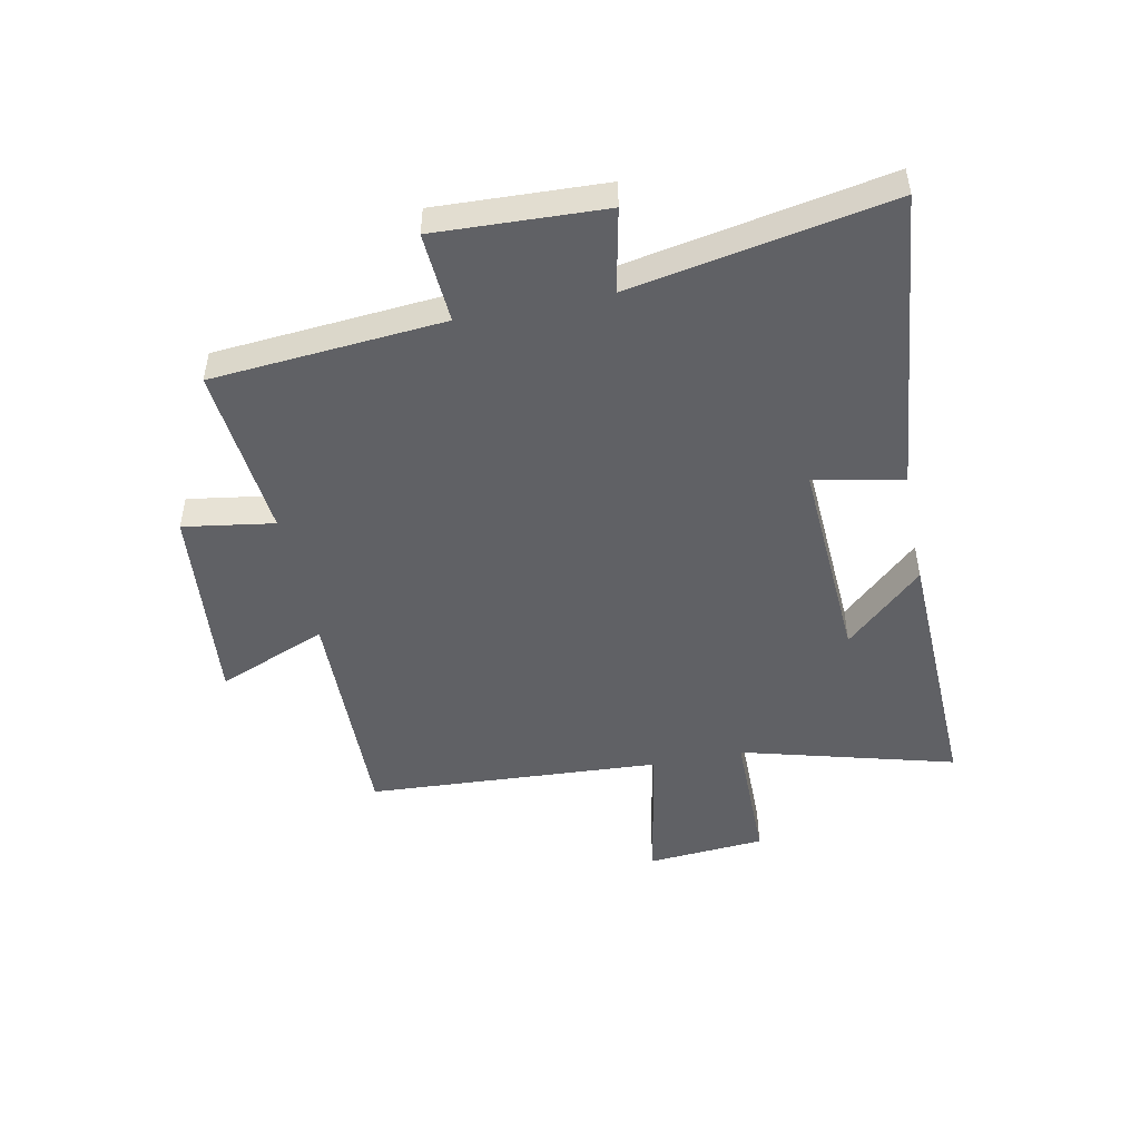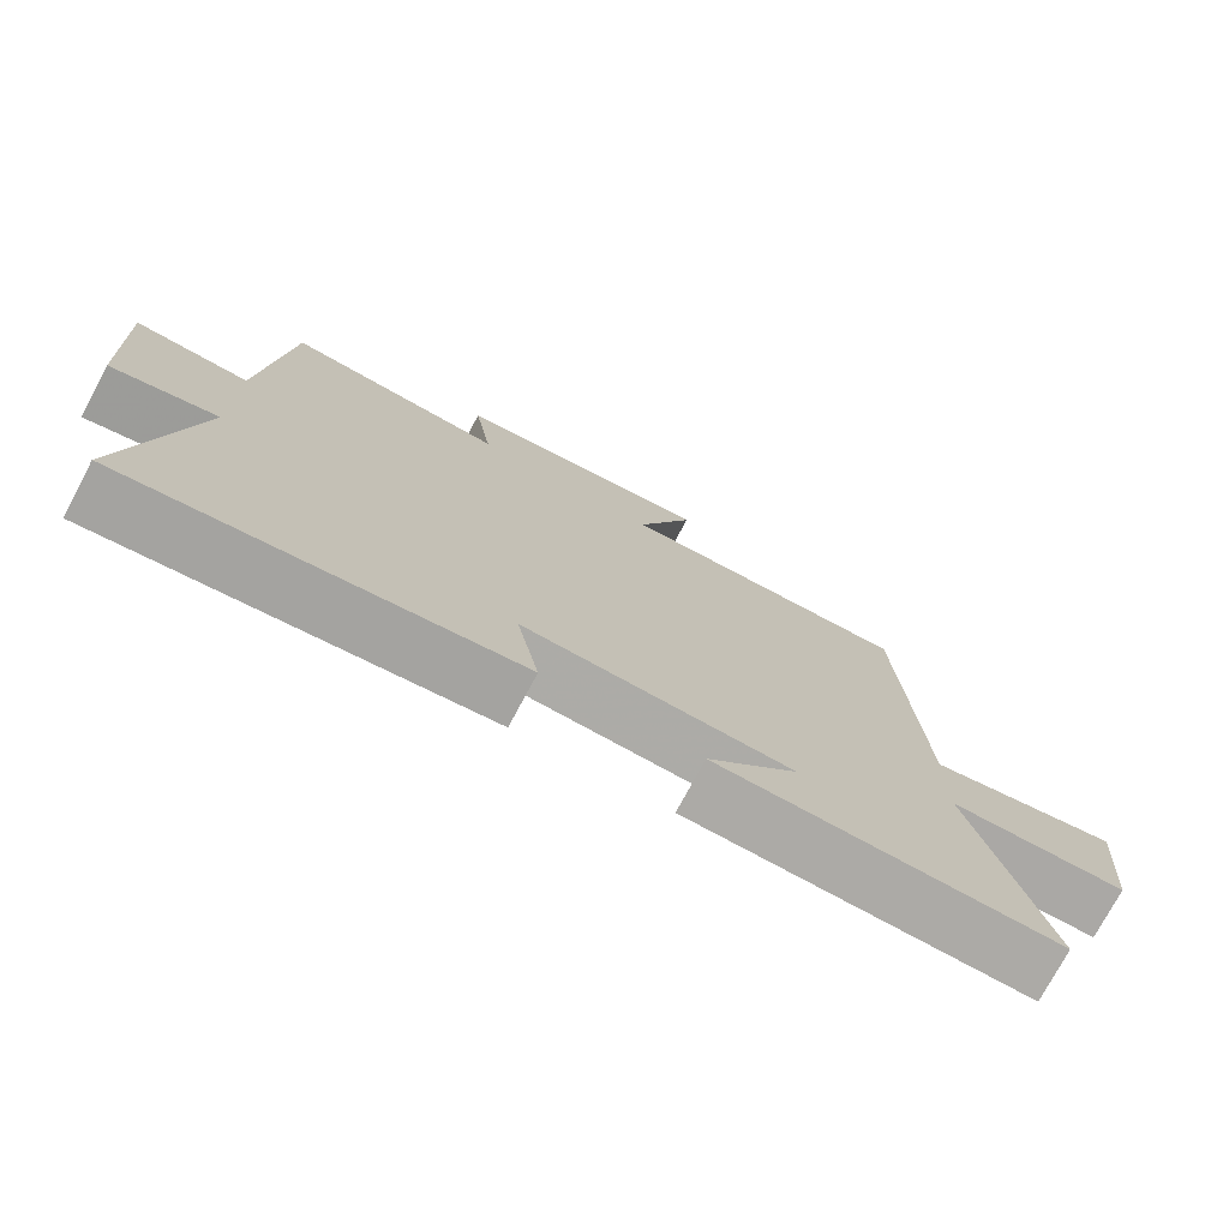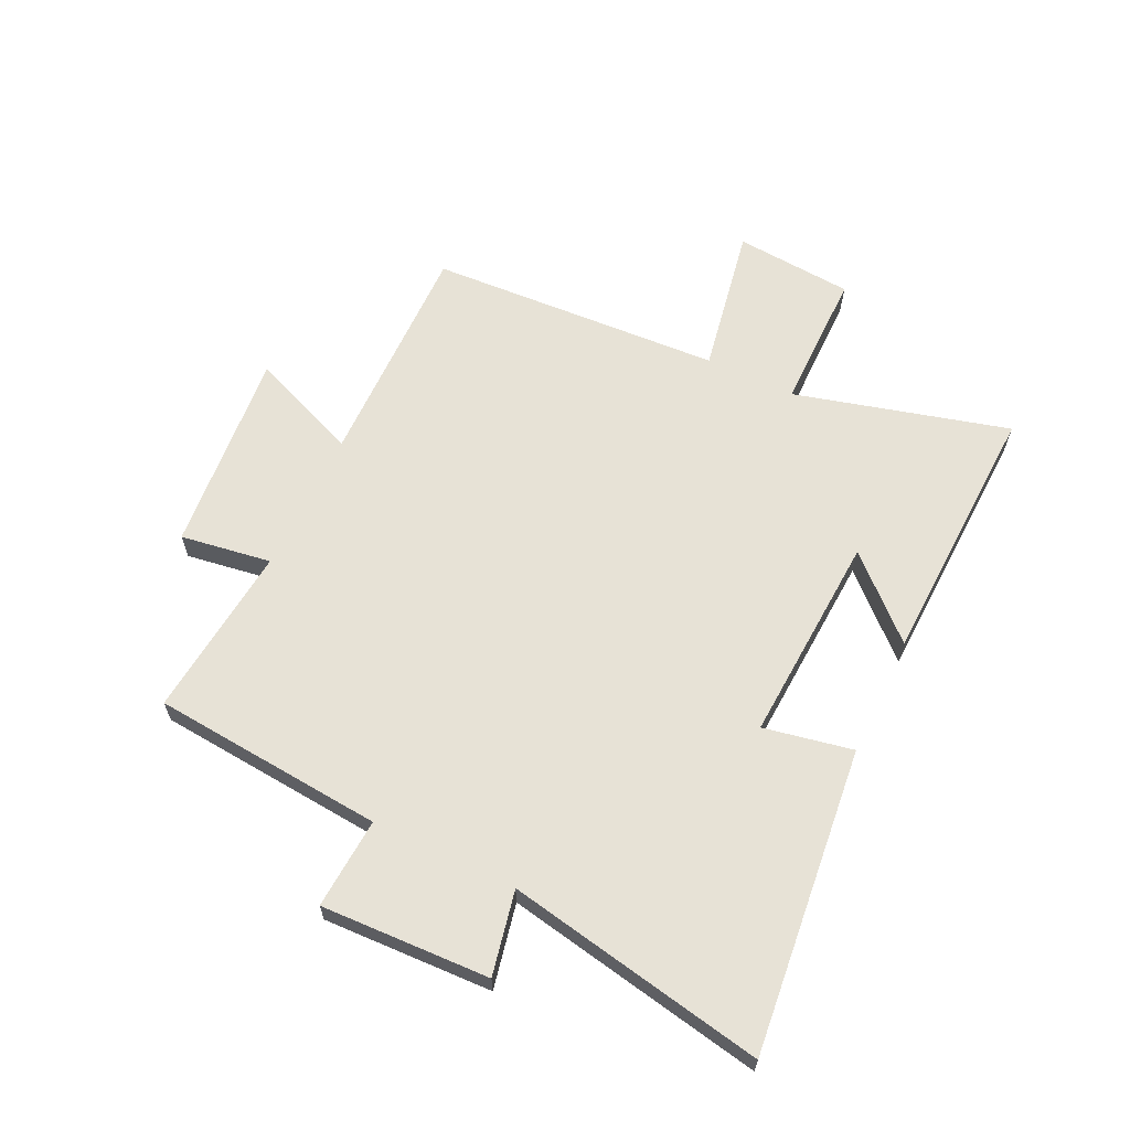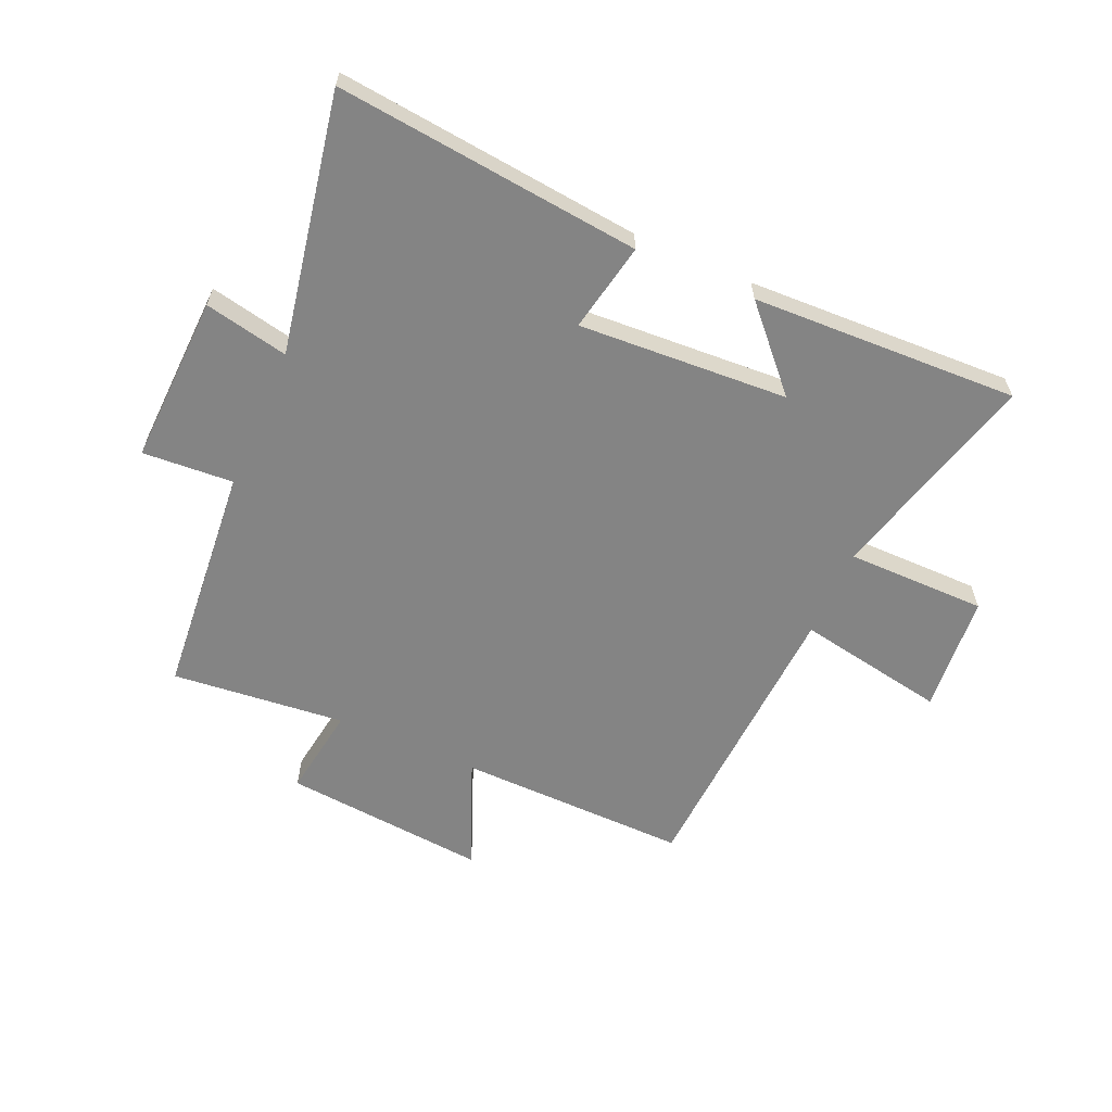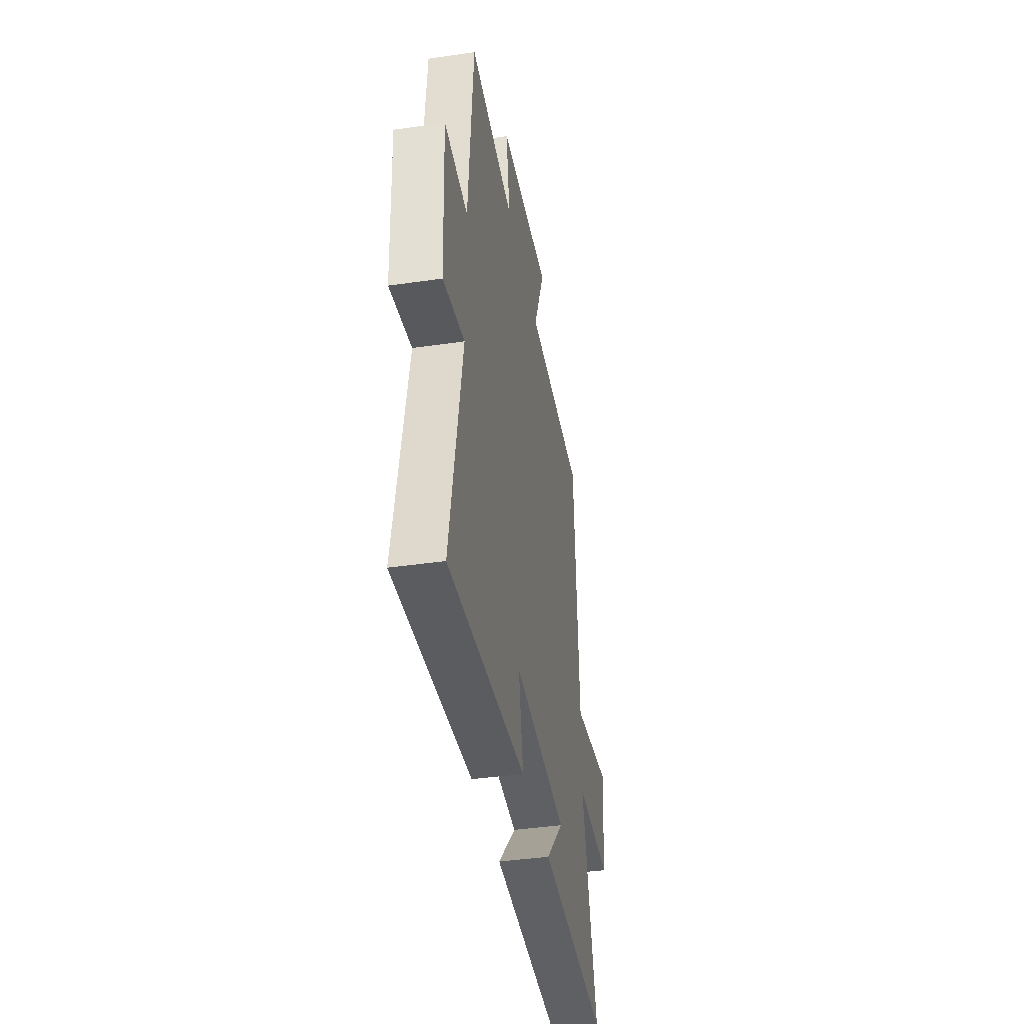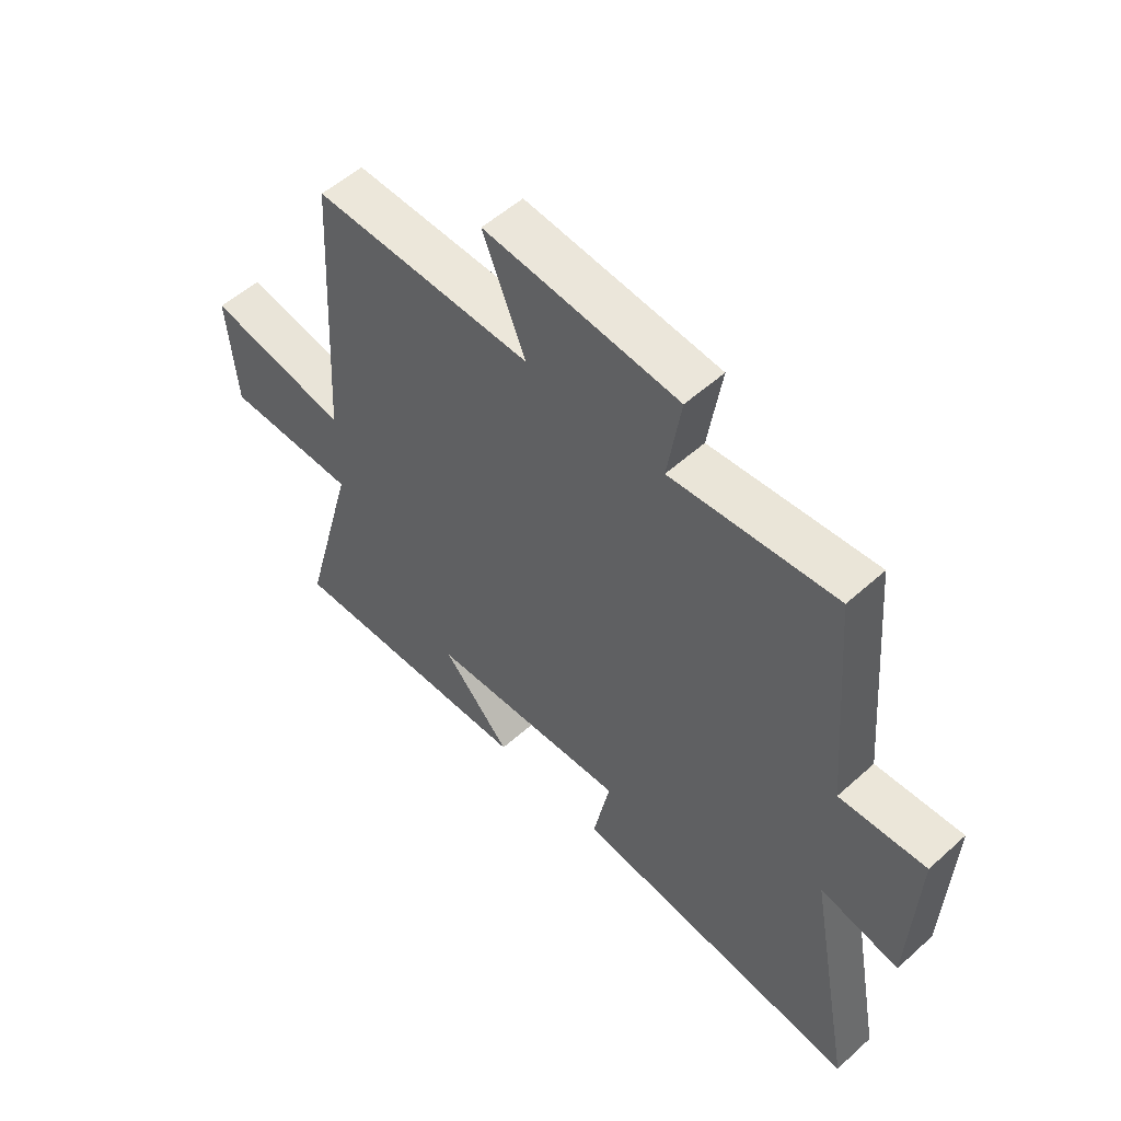
<metadata>
{"format":"obj","ext":"obj","renderer":"f3d","projection":"perspective","resolution":1024,"background":"white","views":[{"elev":-48.5,"azim":101.4,"up":"+Y"},{"elev":-75.3,"azim":151.9,"up":"+Z"},{"elev":63.2,"azim":115.7,"up":"+Y"},{"elev":-61.3,"azim":156.4,"up":"+Y"},{"elev":-41.0,"azim":100.1,"up":"+Z"},{"elev":54.1,"azim":46.3,"up":"+Z"}]}
</metadata>
<code>
v 0.582 0.07 -0.556
v 0.062 0.07 -0.5
v 0.092 0.07 -0.348
v -0.266 0.07 -0.368
v -0.144 0.07 -0.5
v -0.599 0.07 -0.516
v -0.5 0.07 -0.151
v -0.739 0.07 -0.15
v -0.755 0.07 0.052
v -0.5 0.07 0.005
v -0.471 0.07 0.507
v -0.077 0.07 0.5
v -0.153 0.07 0.687
v 0.195 0.07 0.655
v 0.171 0.07 0.5
v 0.467 0.07 0.529
v 0.5 0.07 0.133
v 0.655 0.07 0.143
v 0.643 0.07 -0.145
v 0.5 0.07 -0.115
v 0.582 0 -0.556
v 0.062 0 -0.5
v 0.092 0 -0.348
v -0.266 0 -0.368
v -0.144 0 -0.5
v -0.599 0 -0.516
v -0.5 0 -0.151
v -0.739 0 -0.15
v -0.755 0 0.052
v -0.5 0 0.005
v -0.471 0 0.507
v -0.077 0 0.5
v -0.153 0 0.687
v 0.195 0 0.655
v 0.171 0 0.5
v 0.467 0 0.529
v 0.5 0 0.133
v 0.655 0 0.143
v 0.643 0 -0.145
v 0.5 0 -0.115
f 17 18 19 20
f 15 16 17 20
f 15 20 1
f 12 13 14 15
f 12 15 1
f 10 11 12 1
f 7 8 9 10
f 4 5 6 7
f 3 4 7 10
f 1 2 3
f 1 3 10
f 40 39 38 37
f 40 37 36 35
f 21 40 35
f 35 34 33 32
f 21 35 32
f 21 32 31 30
f 30 29 28 27
f 27 26 25 24
f 30 27 24 23
f 23 22 21
f 30 23 21
f 1 21 22 2
f 2 22 23 3
f 3 23 24 4
f 4 24 25 5
f 5 25 26 6
f 6 26 27 7
f 7 27 28 8
f 8 28 29 9
f 9 29 30 10
f 10 30 31 11
f 11 31 32 12
f 12 32 33 13
f 13 33 34 14
f 14 34 35 15
f 15 35 36 16
f 16 36 37 17
f 17 37 38 18
f 18 38 39 19
f 19 39 40 20
f 20 40 21 1

</code>
